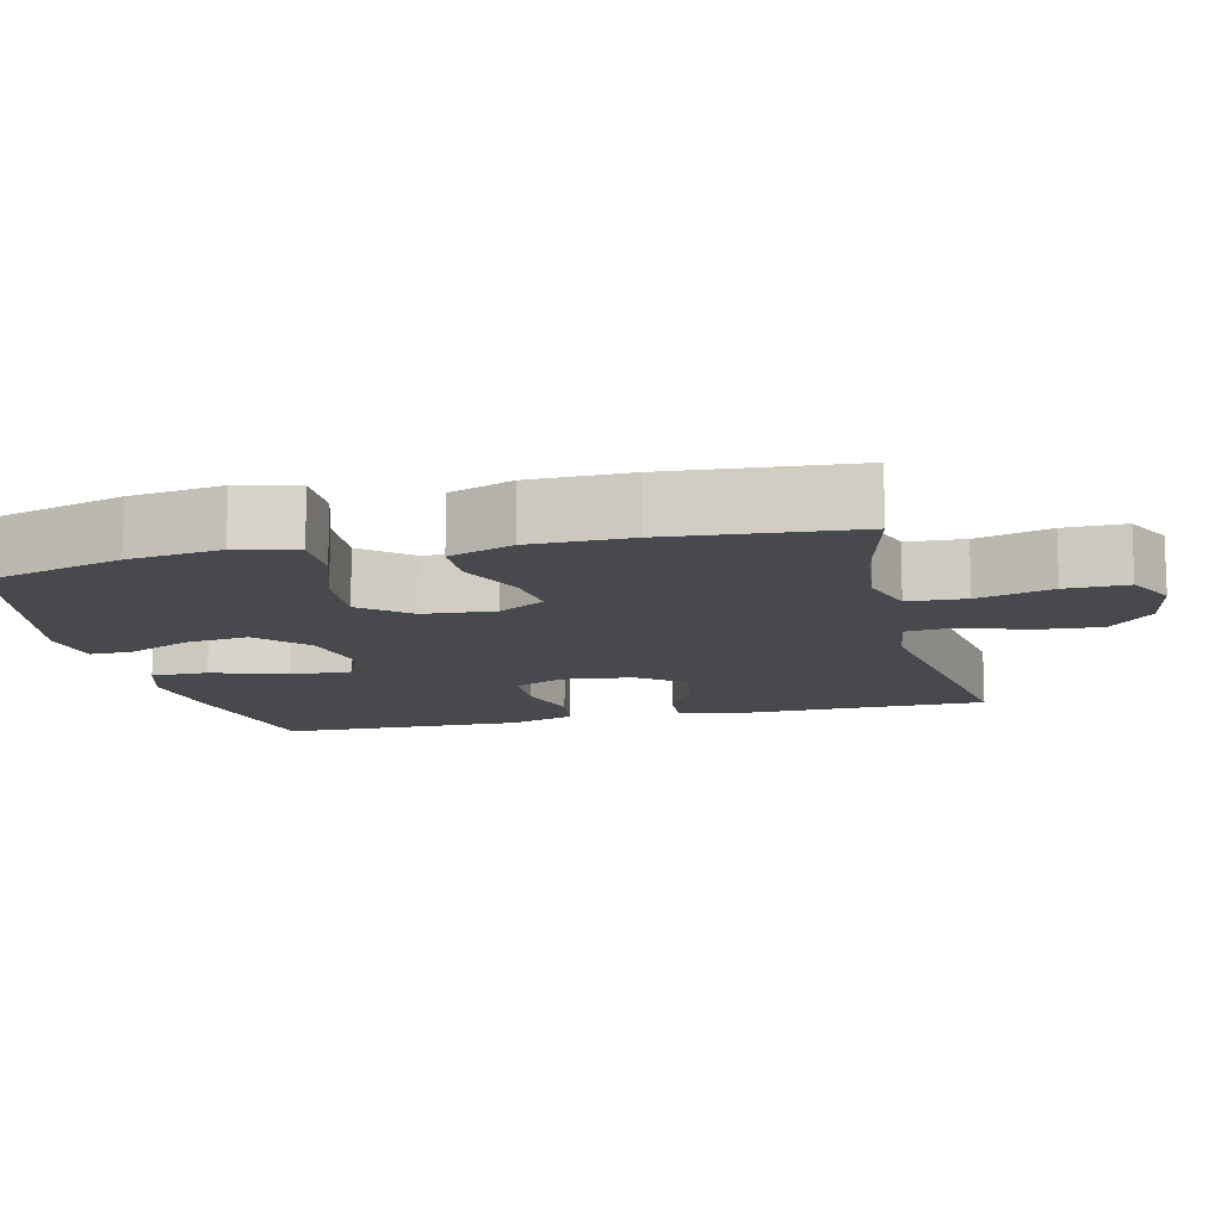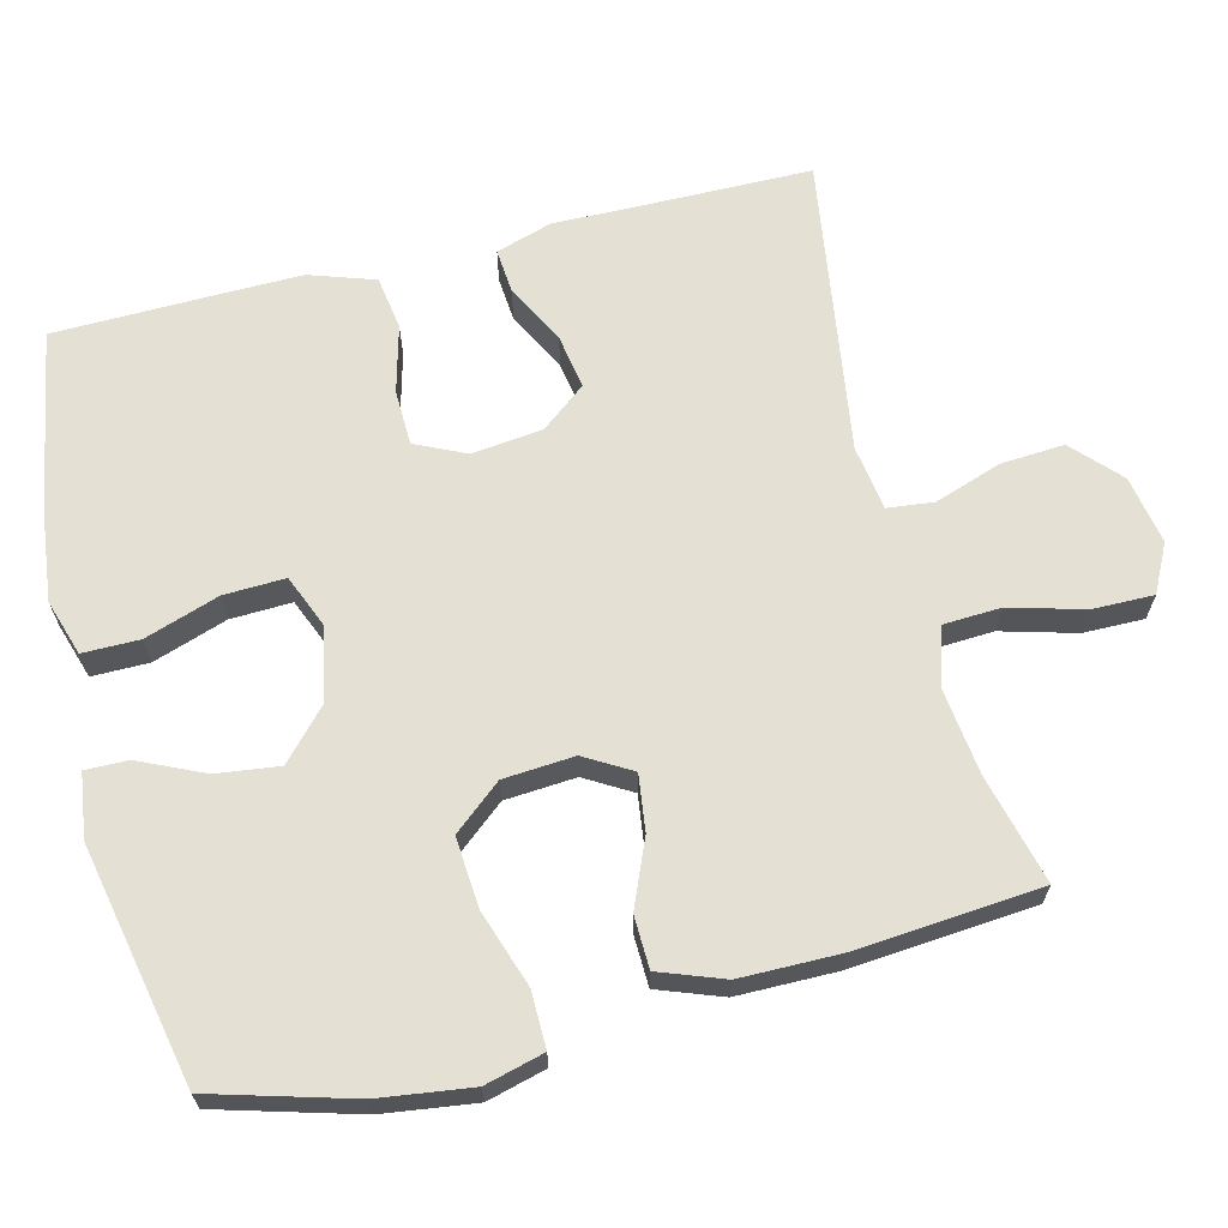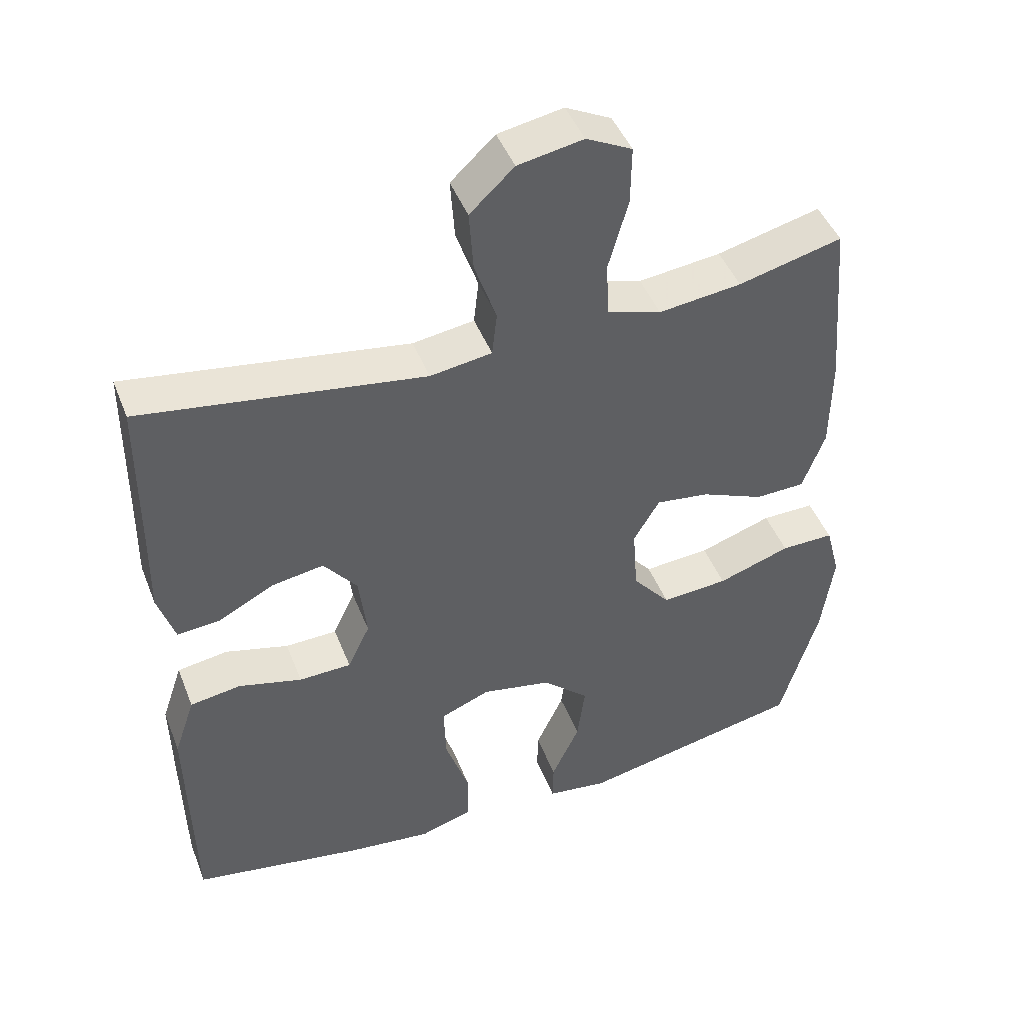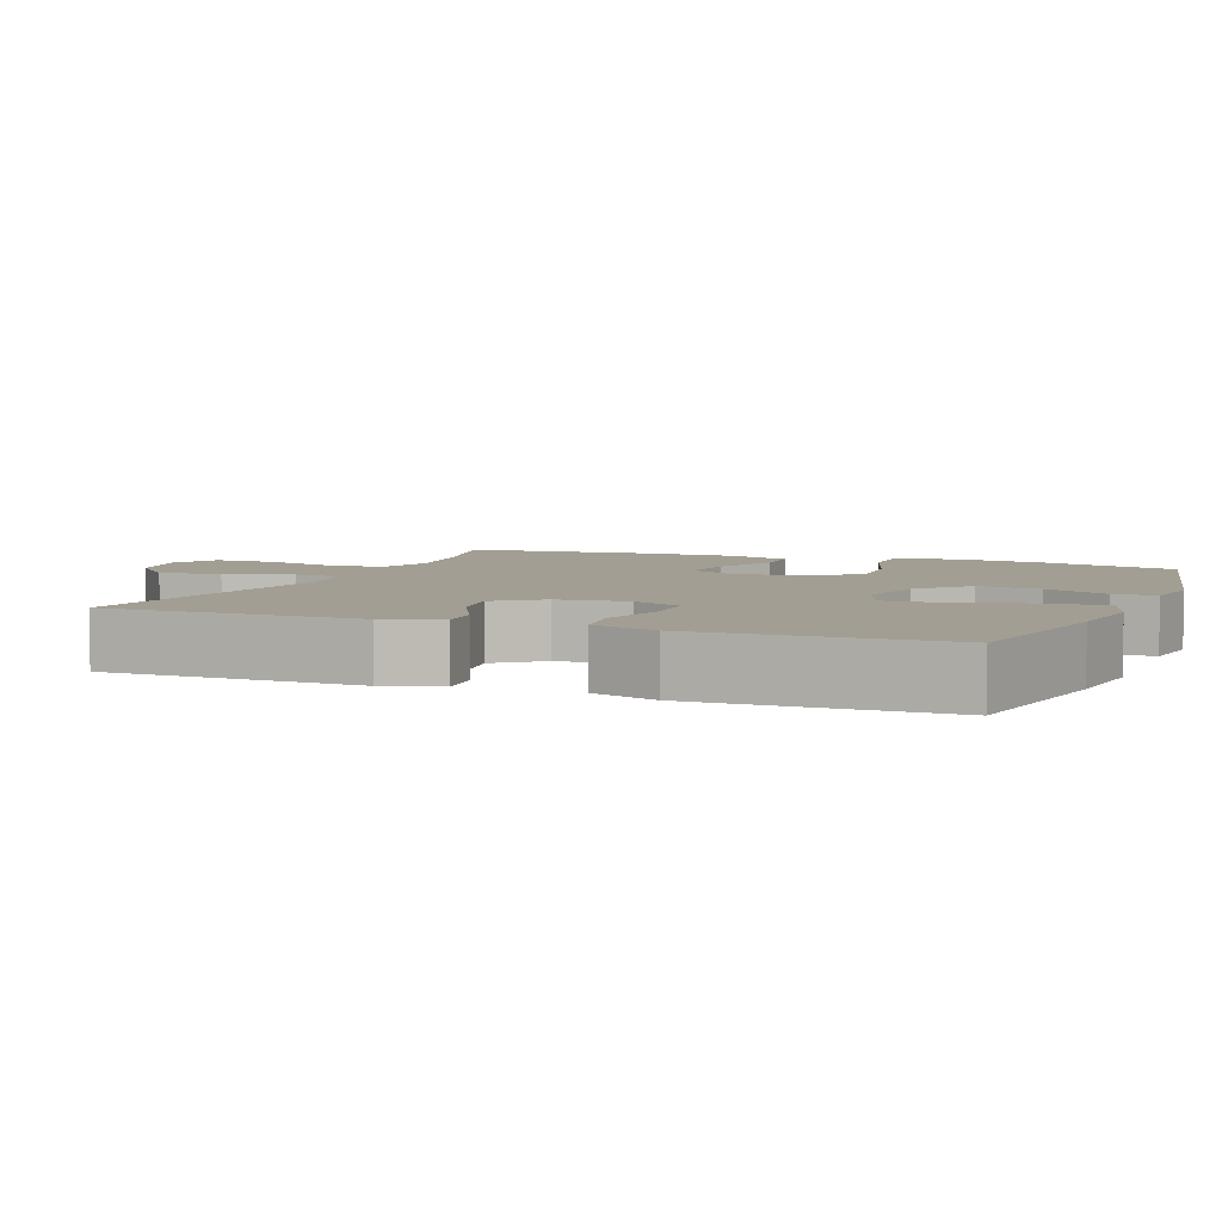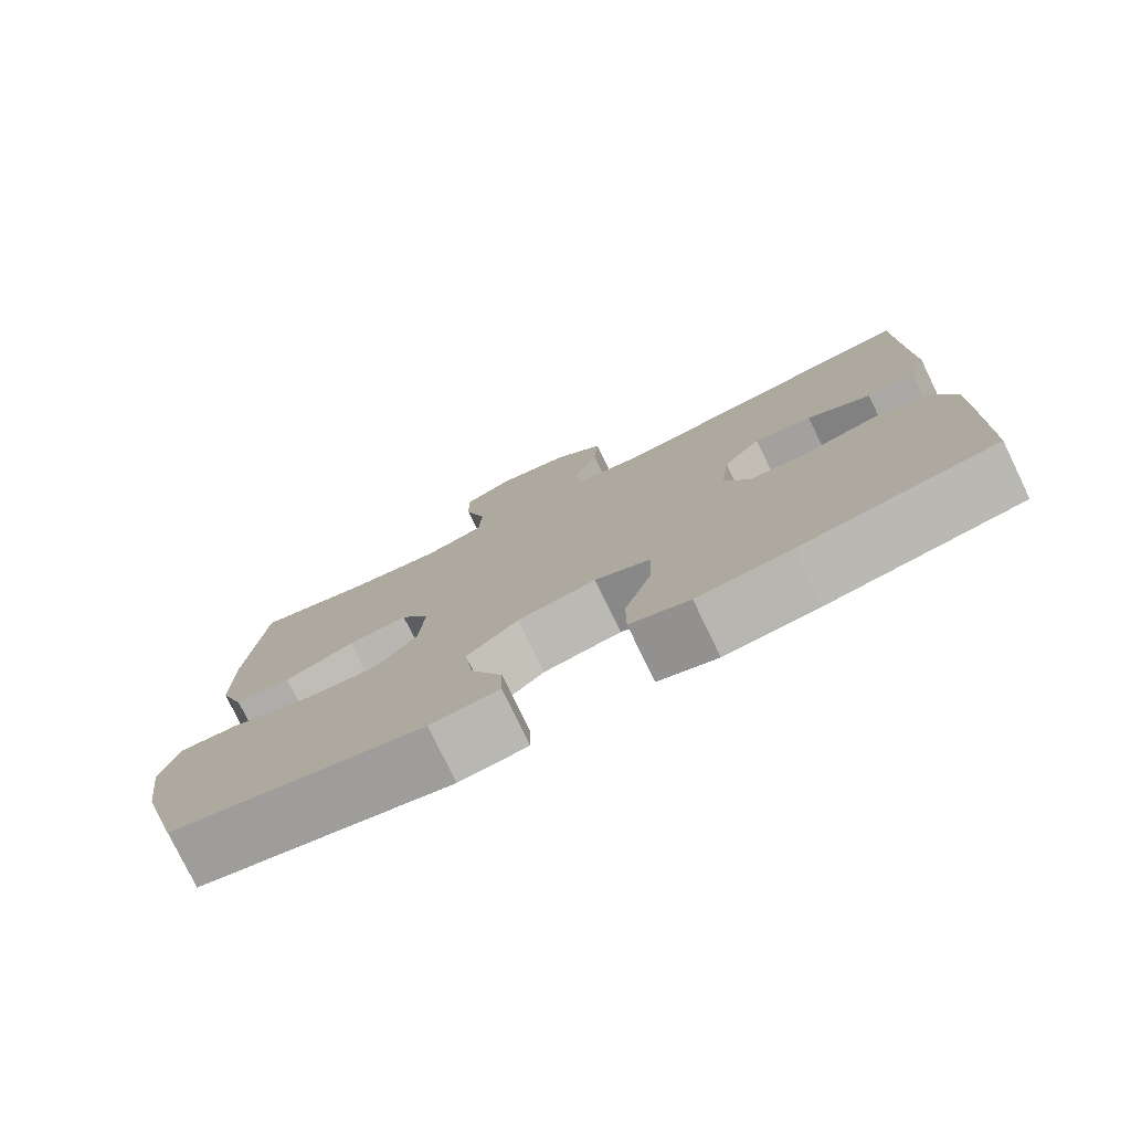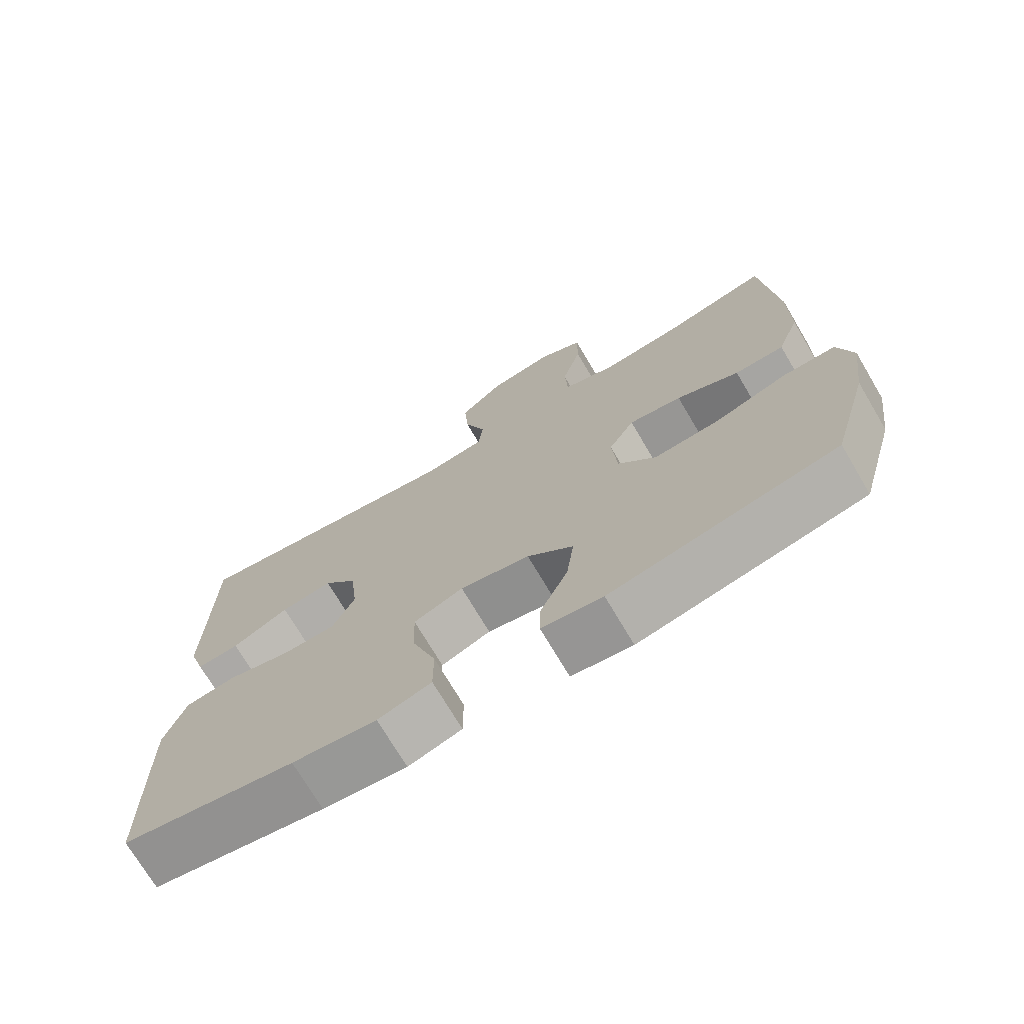
<metadata>
{"format":"obj","ext":"obj","renderer":"f3d","projection":"perspective","resolution":1024,"background":"white","views":[{"elev":-12.4,"azim":-76.6,"up":"+Y"},{"elev":65.6,"azim":-104.1,"up":"+Y"},{"elev":45.7,"azim":159.2,"up":"+Z"},{"elev":5.2,"azim":111.9,"up":"+Y"},{"elev":-78.0,"azim":25.8,"up":"+Z"},{"elev":-72.8,"azim":-149.4,"up":"+Z"}]}
</metadata>
<code>
v 0.5 0.07 -0.5
v 0.253 0.07 -0.543
v 0.133 0.07 -0.557
v 0.057 0.07 -0.533
v 0.057 0.07 -0.456
v 0.091 0.07 -0.355
v 0.094 0.07 -0.272
v 0.023 0.07 -0.243
v -0.077 0.07 -0.263
v -0.143 0.07 -0.324
v -0.132 0.07 -0.409
v -0.092 0.07 -0.496
v -0.091 0.07 -0.554
v -0.178 0.07 -0.566
v -0.5 0.07 -0.5
v -0.554 0.07 -0.311
v -0.571 0.07 -0.186
v -0.55 0.07 -0.106
v -0.474 0.07 -0.107
v -0.37 0.07 -0.142
v -0.275 0.07 -0.149
v -0.221 0.07 -0.084
v -0.214 0.07 0.012
v -0.251 0.07 0.075
v -0.327 0.07 0.065
v -0.417 0.07 0.027
v -0.488 0.07 0.029
v -0.52 0.07 0.116
v -0.521 0.07 0.251
v -0.5 0.07 0.5
v -0.352 0.07 0.463
v -0.234 0.07 0.449
v -0.157 0.07 0.473
v -0.153 0.07 0.551
v -0.181 0.07 0.652
v -0.182 0.07 0.735
v -0.117 0.07 0.768
v -0.024 0.07 0.751
v 0.039 0.07 0.692
v 0.033 0.07 0.605
v 0.002 0.07 0.515
v 0.009 0.07 0.452
v 0.097 0.07 0.439
v 0.5 0.07 0.5
v 0.502 0.07 0.275
v 0.504 0.07 0.152
v 0.48 0.07 0.076
v 0.419 0.07 0.081
v 0.338 0.07 0.123
v 0.264 0.07 0.135
v 0.216 0.07 0.074
v 0.205 0.07 -0.022
v 0.237 0.07 -0.09
v 0.312 0.07 -0.092
v 0.403 0.07 -0.068
v 0.476 0.07 -0.079
v 0.506 0.07 -0.168
v 0.504 0.07 -0.299
v 0.5 0 -0.5
v 0.253 0 -0.543
v 0.133 0 -0.557
v 0.057 0 -0.533
v 0.057 0 -0.456
v 0.091 0 -0.355
v 0.094 0 -0.272
v 0.023 0 -0.243
v -0.077 0 -0.263
v -0.143 0 -0.324
v -0.132 0 -0.409
v -0.092 0 -0.496
v -0.091 0 -0.554
v -0.178 0 -0.566
v -0.5 0 -0.5
v -0.554 0 -0.311
v -0.571 0 -0.186
v -0.55 0 -0.106
v -0.474 0 -0.107
v -0.37 0 -0.142
v -0.275 0 -0.149
v -0.221 0 -0.084
v -0.214 0 0.012
v -0.251 0 0.075
v -0.327 0 0.065
v -0.417 0 0.027
v -0.488 0 0.029
v -0.52 0 0.116
v -0.521 0 0.251
v -0.5 0 0.5
v -0.352 0 0.463
v -0.234 0 0.449
v -0.157 0 0.473
v -0.153 0 0.551
v -0.181 0 0.652
v -0.182 0 0.735
v -0.117 0 0.768
v -0.024 0 0.751
v 0.039 0 0.692
v 0.033 0 0.605
v 0.002 0 0.515
v 0.009 0 0.452
v 0.097 0 0.439
v 0.5 0 0.5
v 0.502 0 0.275
v 0.504 0 0.152
v 0.48 0 0.076
v 0.419 0 0.081
v 0.338 0 0.123
v 0.264 0 0.135
v 0.216 0 0.074
v 0.205 0 -0.022
v 0.237 0 -0.09
v 0.312 0 -0.092
v 0.403 0 -0.068
v 0.476 0 -0.079
v 0.506 0 -0.168
v 0.504 0 -0.299
f 54 55 56 57
f 53 54 57 58
f 46 47 48 49
f 45 46 49 50
f 43 44 45 50
f 42 43 50 51
f 38 39 40 41
f 36 37 38 41
f 34 35 36 41
f 33 34 41 42
f 32 33 42 51
f 28 29 30 31
f 25 26 27 28
f 24 25 28 31
f 23 24 31 32
f 17 18 19 20
f 17 20 21
f 16 17 21
f 15 16 21
f 14 15 21 22
f 11 12 13 14
f 10 11 14 22
f 3 4 5 6
f 3 6 7
f 2 3 7
f 53 58 1 2
f 52 53 2 7
f 23 32 51 52
f 23 52 7 8
f 9 10 22 23
f 8 9 23
f 115 114 113 112
f 116 115 112 111
f 107 106 105 104
f 108 107 104 103
f 108 103 102 101
f 109 108 101 100
f 99 98 97 96
f 99 96 95 94
f 99 94 93 92
f 100 99 92 91
f 109 100 91 90
f 89 88 87 86
f 86 85 84 83
f 89 86 83 82
f 90 89 82 81
f 78 77 76 75
f 79 78 75
f 79 75 74
f 79 74 73
f 80 79 73 72
f 72 71 70 69
f 80 72 69 68
f 64 63 62 61
f 65 64 61
f 65 61 60
f 60 59 116 111
f 65 60 111 110
f 110 109 90 81
f 66 65 110 81
f 81 80 68 67
f 81 67 66
f 1 59 60 2
f 2 60 61 3
f 3 61 62 4
f 4 62 63 5
f 5 63 64 6
f 6 64 65 7
f 7 65 66 8
f 8 66 67 9
f 9 67 68 10
f 10 68 69 11
f 11 69 70 12
f 12 70 71 13
f 13 71 72 14
f 14 72 73 15
f 15 73 74 16
f 16 74 75 17
f 17 75 76 18
f 18 76 77 19
f 19 77 78 20
f 20 78 79 21
f 21 79 80 22
f 22 80 81 23
f 23 81 82 24
f 24 82 83 25
f 25 83 84 26
f 26 84 85 27
f 27 85 86 28
f 28 86 87 29
f 29 87 88 30
f 30 88 89 31
f 31 89 90 32
f 32 90 91 33
f 33 91 92 34
f 34 92 93 35
f 35 93 94 36
f 36 94 95 37
f 37 95 96 38
f 38 96 97 39
f 39 97 98 40
f 40 98 99 41
f 41 99 100 42
f 42 100 101 43
f 43 101 102 44
f 44 102 103 45
f 45 103 104 46
f 46 104 105 47
f 47 105 106 48
f 48 106 107 49
f 49 107 108 50
f 50 108 109 51
f 51 109 110 52
f 52 110 111 53
f 53 111 112 54
f 54 112 113 55
f 55 113 114 56
f 56 114 115 57
f 57 115 116 58
f 58 116 59 1

</code>
